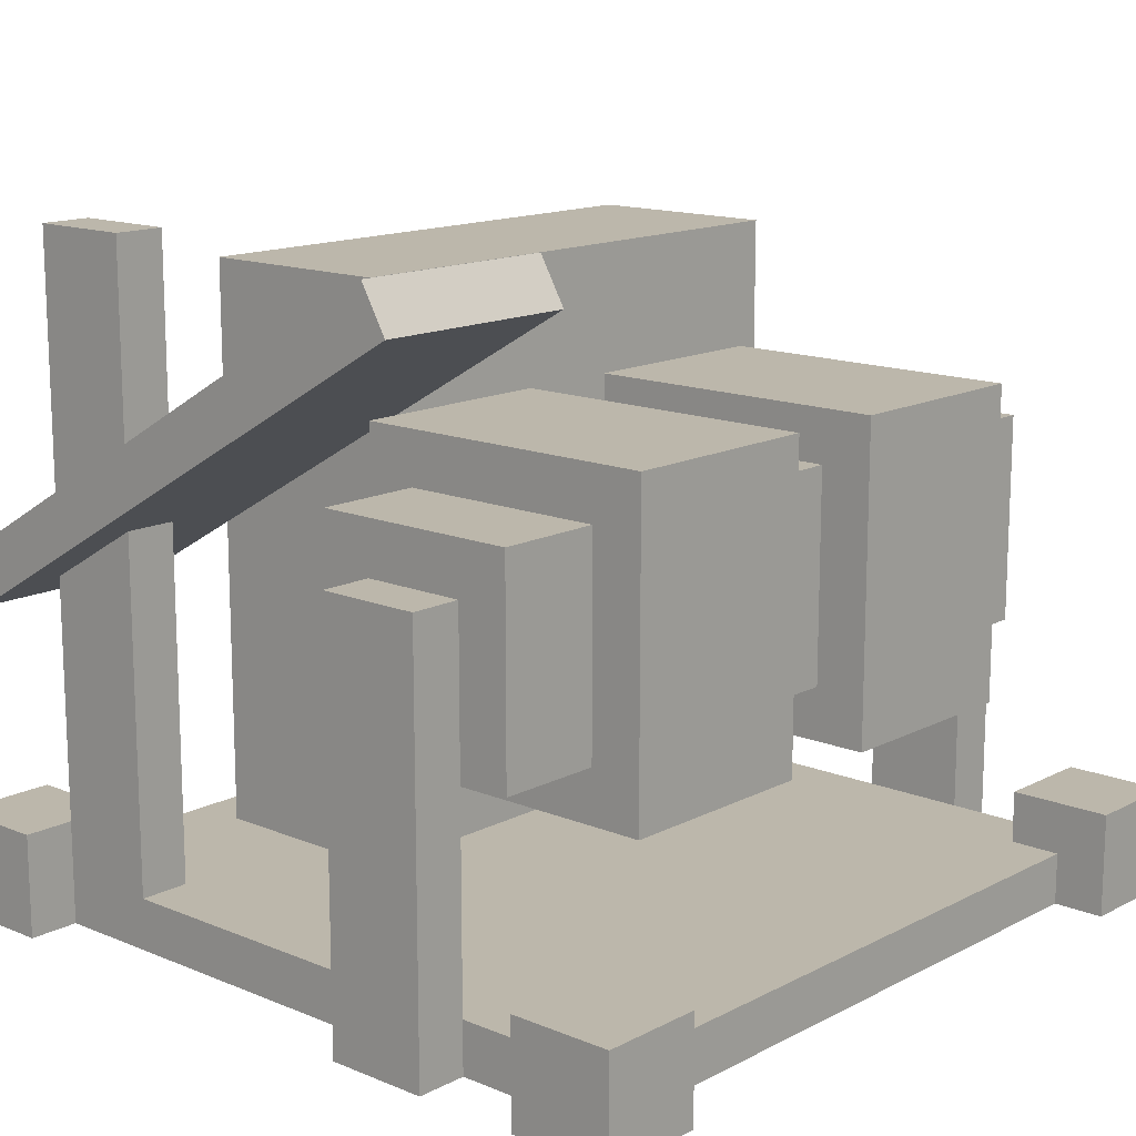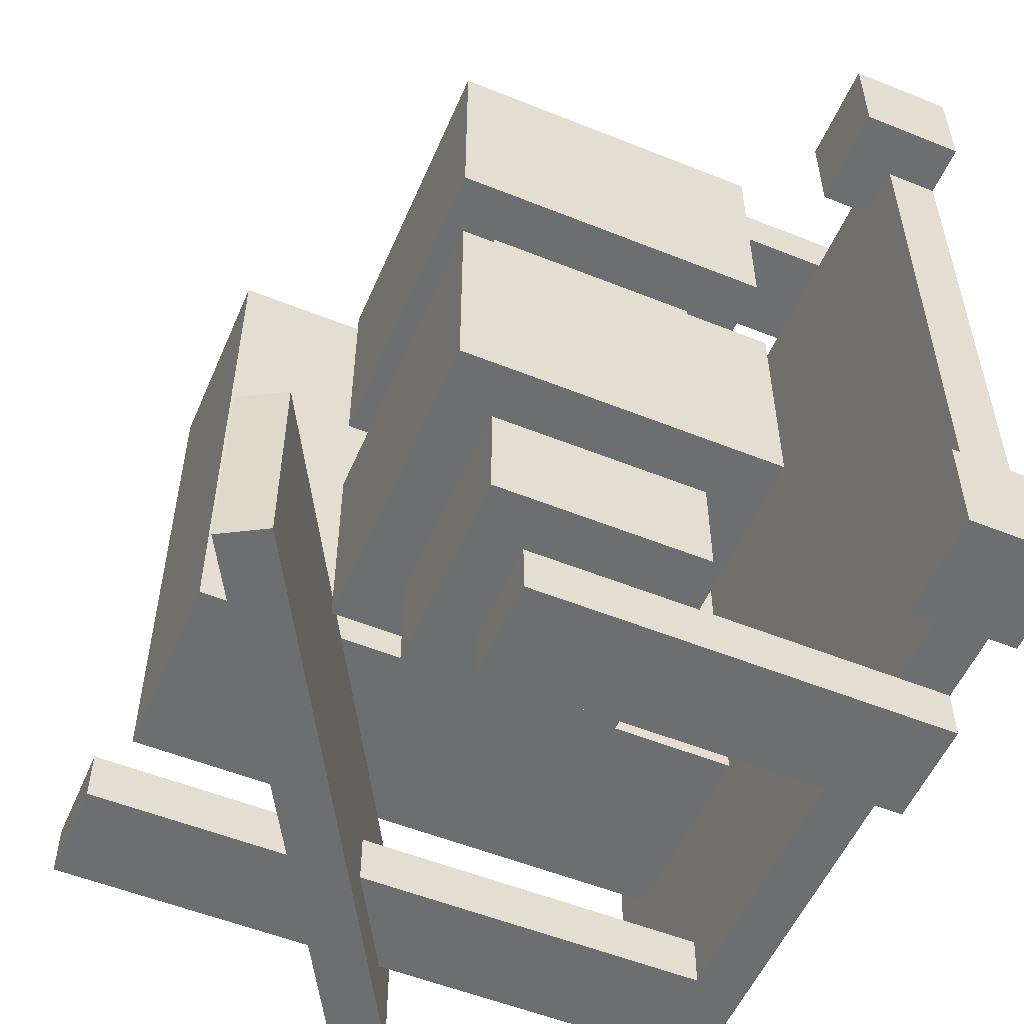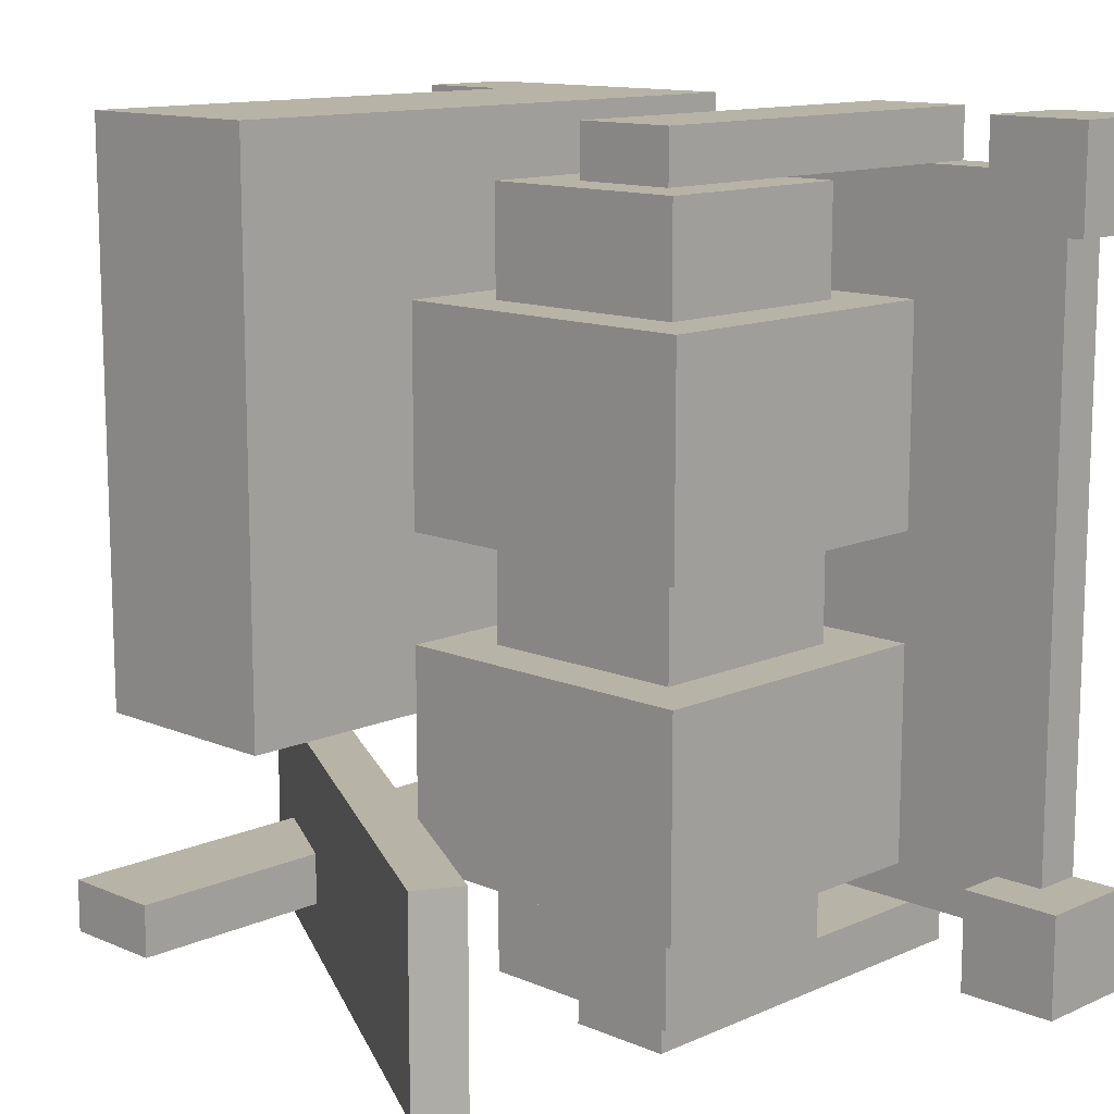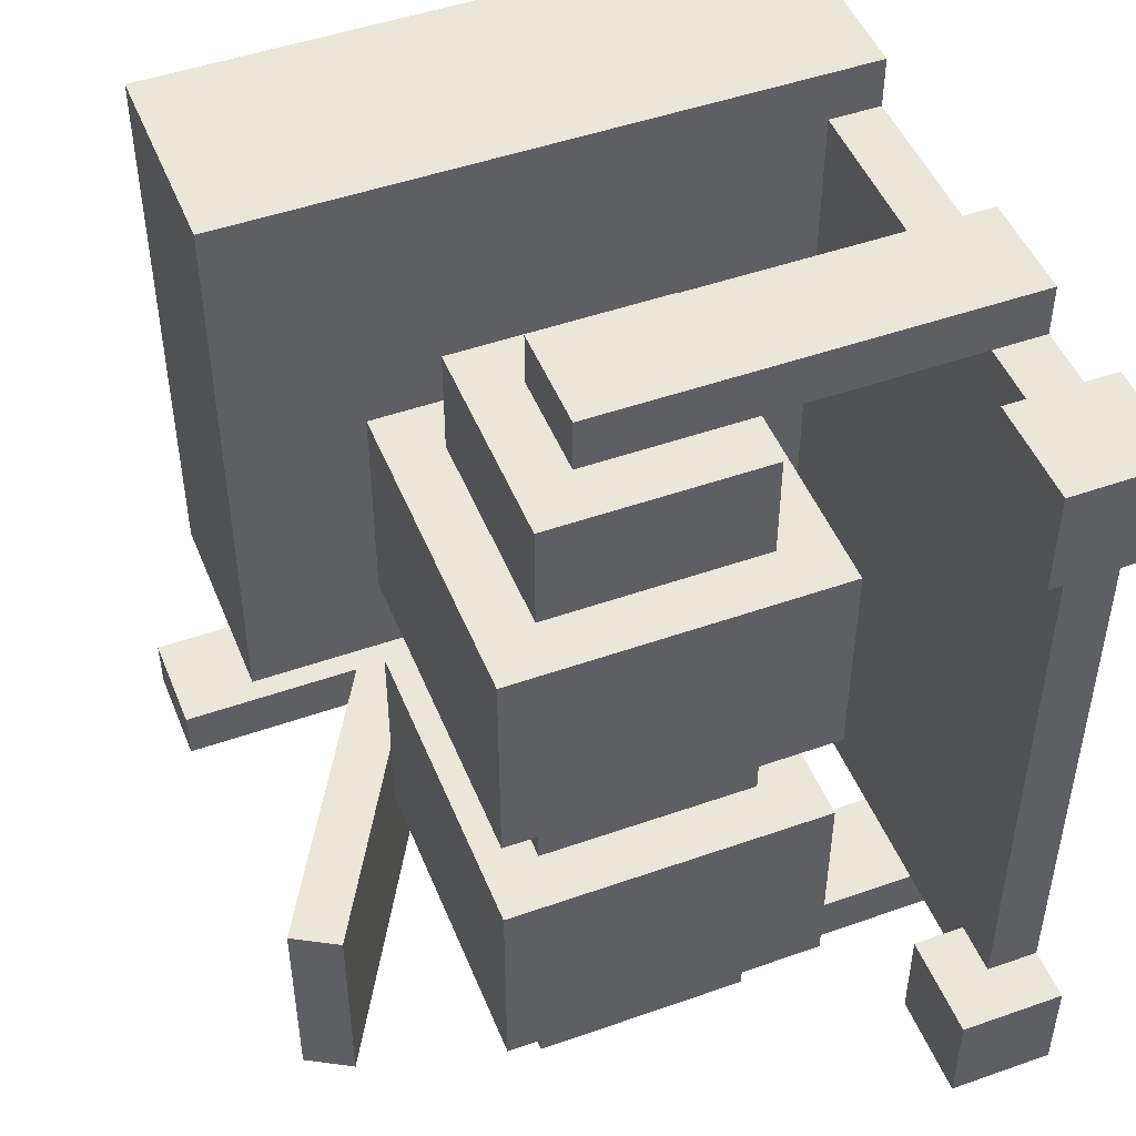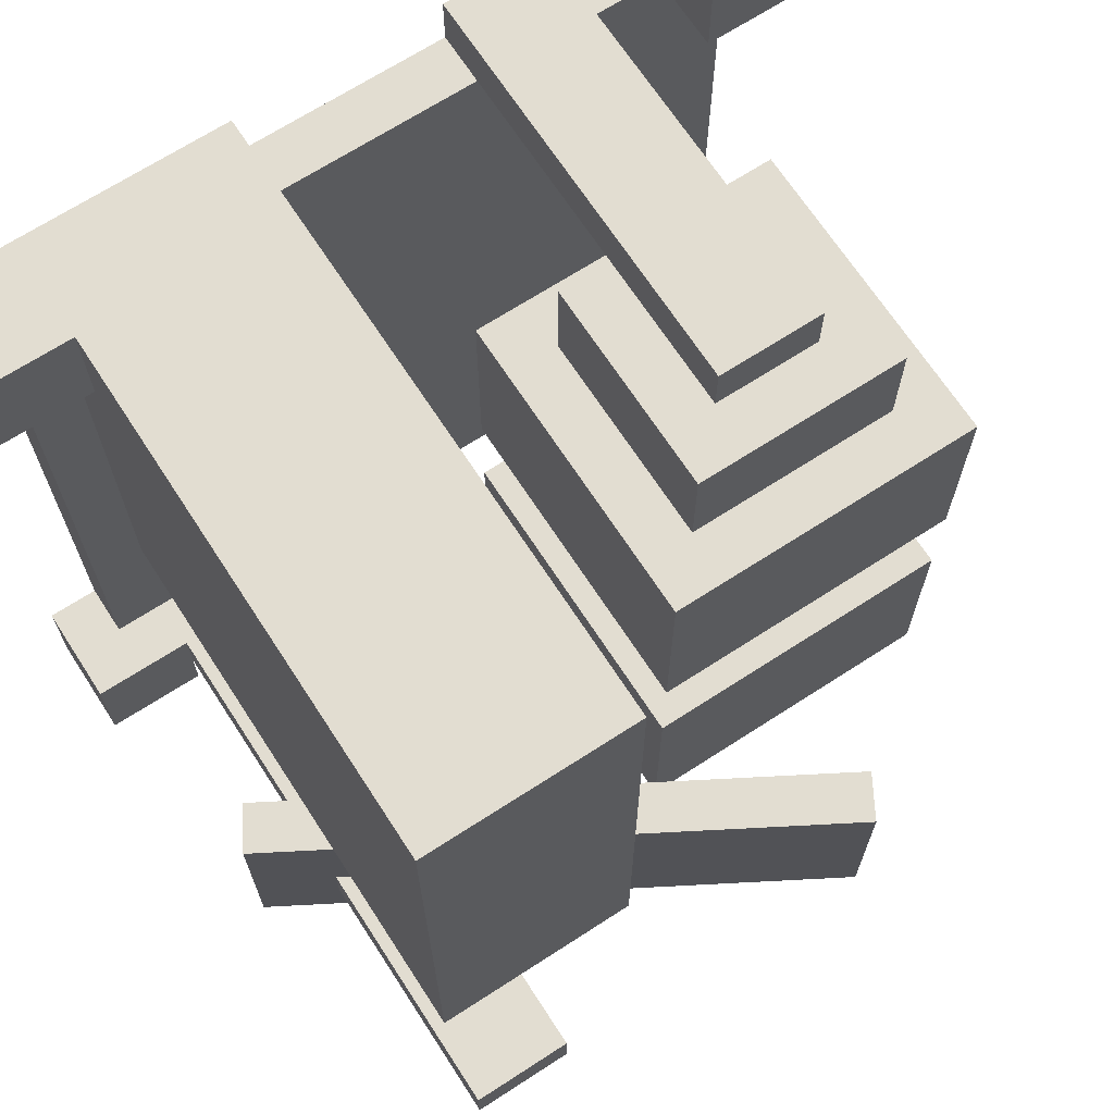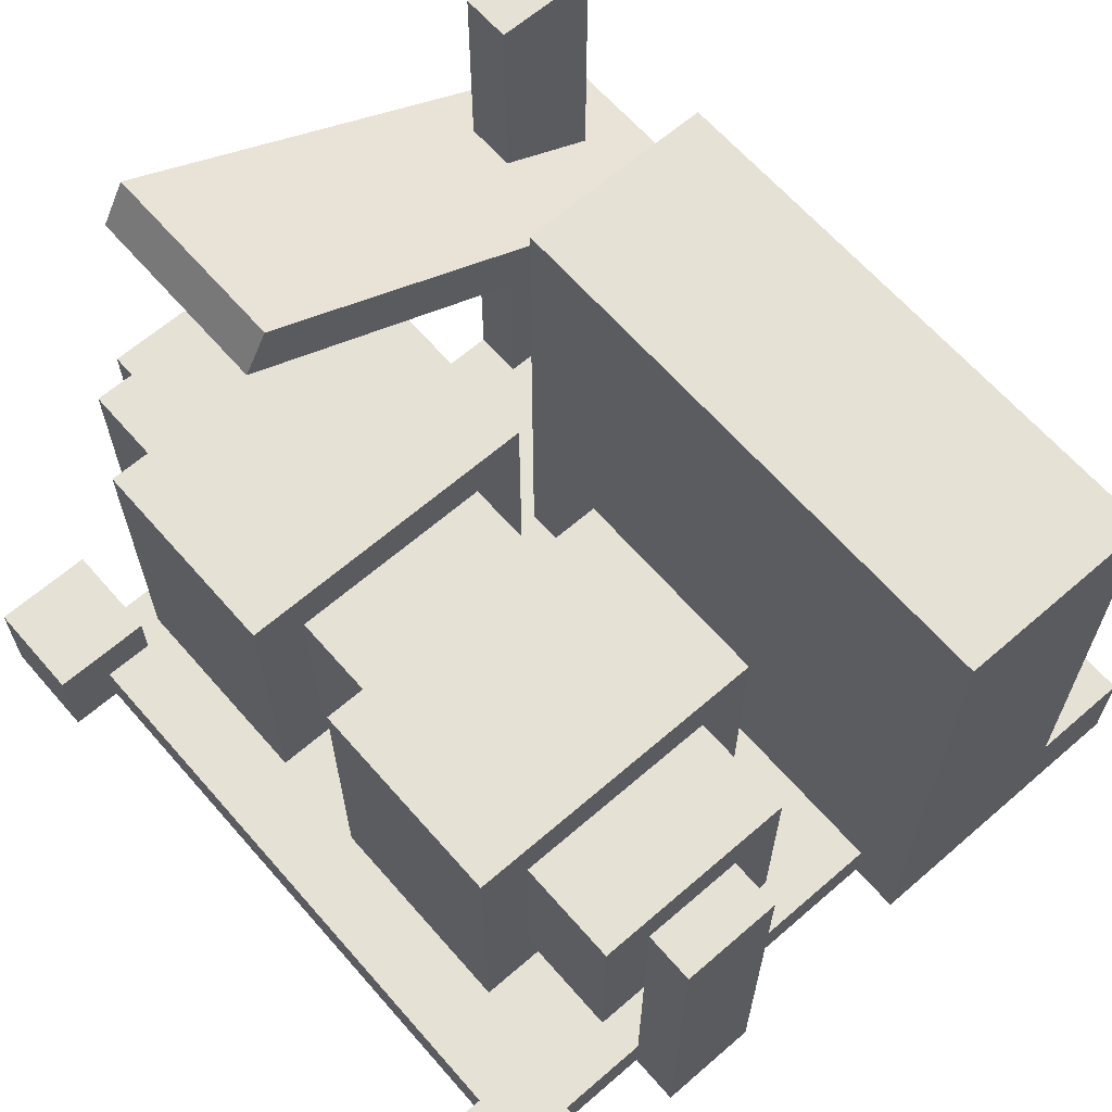
<metadata>
{"format":"obj","ext":"obj","renderer":"f3d","projection":"perspective","resolution":1024,"background":"white","views":[{"elev":14.3,"azim":-138.1,"up":"+Y"},{"elev":-54.3,"azim":-113.1,"up":"+Z"},{"elev":12.6,"azim":-135.6,"up":"+Z"},{"elev":48.3,"azim":-111.5,"up":"+Z"},{"elev":68.4,"azim":147.0,"up":"+Z"},{"elev":64.4,"azim":-41.1,"up":"+Y"}]}
</metadata>
<code>
o CornerSupport4.001
v -0.375 -0.0375 0.375
v -0.5 -0.0375 0.375
v -0.5 0.0875 0.375
v -0.375 0.0875 0.375
v -0.5 -0.0375 0.5
v -0.375 -0.0375 0.5
v -0.375 0.0875 0.5
v -0.5 0.0875 0.5
f 1 2 3 4
f 5 6 7 8
f 4 3 8 7
f 6 5 2 1
f 6 1 4 7
f 2 5 8 3
o MainBase.001
v 0.4375 -0.0375 -0.4375
v -0.4375 -0.0375 -0.4375
v -0.4375 0.025 -0.4375
v 0.4375 0.025 -0.4375
v -0.4375 -0.0375 0.4375
v 0.4375 -0.0375 0.4375
v 0.4375 0.025 0.4375
v -0.4375 0.025 0.4375
f 9 10 11 12
f 13 14 15 16
f 12 11 16 15
f 14 13 10 9
f 14 9 12 15
f 10 13 16 11
o CornerSupport1.001
v -0.375 -0.0375 -0.5
v -0.5 -0.0375 -0.5
v -0.5 0.0875 -0.5
v -0.375 0.0875 -0.5
v -0.5 -0.0375 -0.375
v -0.375 -0.0375 -0.375
v -0.375 0.0875 -0.375
v -0.5 0.0875 -0.375
f 17 18 19 20
f 21 22 23 24
f 20 19 24 23
f 22 21 18 17
f 22 17 20 23
f 18 21 24 19
o MainChamberRotates.001
v -0.0625 0.275 -0.4375
v -0.3125 0.275 -0.4375
v -0.3125 0.525 -0.4375
v -0.0625 0.525 -0.4375
v -0.3125 0.275 0.4375
v -0.0625 0.275 0.4375
v -0.0625 0.525 0.4375
v -0.3125 0.525 0.4375
f 25 26 27 28
f 29 30 31 32
f 28 27 32 31
f 30 29 26 25
f 30 25 28 31
f 26 29 32 27
o EnergyPlug.001
v 0.375 -0.0375 -0.1875
v 0.125 -0.0375 -0.1875
v 0.125 0.7125 -0.1875
v 0.375 0.7125 -0.1875
v 0.125 -0.0375 0.5
v 0.375 -0.0375 0.5
v 0.375 0.7125 0.5
v 0.125 0.7125 0.5
f 33 34 35 36
f 37 38 39 40
f 36 35 40 39
f 38 37 34 33
f 38 33 36 39
f 34 37 40 35
o Keyboard.001
v -0.2188 0.7209 -0.5
v -0.2188 0.7209 -0.25
v -0.1875 0.775 -0.25
v -0.1875 0.775 -0.5
v 0.4308 0.3459 -0.25
v 0.4308 0.3459 -0.5
v 0.462 0.4 -0.5
v 0.462 0.4 -0.25
f 41 42 43 44
f 45 46 47 48
f 44 43 48 47
f 46 45 42 41
f 46 41 44 47
f 42 45 48 43
o SupportBeam2.001
v -0.125 -0.0375 0.4375
v -0.25 -0.0375 0.4375
v -0.25 0.4625 0.4375
v -0.125 0.4625 0.4375
v -0.25 -0.0375 0.5
v -0.125 -0.0375 0.5
v -0.125 0.4625 0.5
v -0.25 0.4625 0.5
f 49 50 51 52
f 53 54 55 56
f 52 51 56 55
f 54 53 50 49
f 54 49 52 55
f 50 53 56 51
o KeyboardSupport.001
v 0.375 0.025 -0.375
v 0.375 0.025 -0.4375
v 0.375 0.775 -0.4375
v 0.375 0.775 -0.375
v 0.25 0.025 -0.4375
v 0.25 0.025 -0.375
v 0.25 0.775 -0.375
v 0.25 0.775 -0.4375
f 57 58 59 60
f 61 62 63 64
f 60 59 64 63
f 62 61 58 57
f 62 57 60 63
f 58 61 64 59
o CornerSupport2.001
v 0.5 -0.0375 0.375
v 0.375 -0.0375 0.375
v 0.375 0.0875 0.375
v 0.5 0.0875 0.375
v 0.375 -0.0375 0.5
v 0.5 -0.0375 0.5
v 0.5 0.0875 0.5
v 0.375 0.0875 0.5
f 65 66 67 68
f 69 70 71 72
f 68 67 72 71
f 70 69 66 65
f 70 65 68 71
f 66 69 72 67
o CornerSupport3.001
v 0.5 -0.0375 -0.5
v 0.375 -0.0375 -0.5
v 0.375 0.0875 -0.5
v 0.5 0.0875 -0.5
v 0.375 -0.0375 -0.375
v 0.5 -0.0375 -0.375
v 0.5 0.0875 -0.375
v 0.375 0.0875 -0.375
f 73 74 75 76
f 77 78 79 80
f 76 75 80 79
f 78 77 74 73
f 78 73 76 79
f 74 77 80 75
o Magnet2Rotates.001
v 0 0.2125 -0.3125
v -0.375 0.2125 -0.3125
v -0.375 0.5875 -0.3125
v 0 0.5875 -0.3125
v -0.375 0.2125 -0.0625
v 0 0.2125 -0.0625
v 0 0.5875 -0.0625
v -0.375 0.5875 -0.0625
f 81 82 83 84
f 85 86 87 88
f 84 83 88 87
f 86 85 82 81
f 86 81 84 87
f 82 85 88 83
o Magnet1Rotates.001
v 0 0.2125 0.0625
v -0.375 0.2125 0.0625
v -0.375 0.5875 0.0625
v 0 0.5875 0.0625
v -0.375 0.2125 0.3125
v 0 0.2125 0.3125
v 0 0.5875 0.3125
v -0.375 0.5875 0.3125
f 89 90 91 92
f 93 94 95 96
f 92 91 96 95
f 94 93 90 89
f 94 89 92 95
f 90 93 96 91
o SupportBeam1.001
v -0.125 -0.0375 -0.5
v -0.25 -0.0375 -0.5
v -0.25 0.4625 -0.5
v -0.125 0.4625 -0.5
v -0.25 -0.0375 -0.4375
v -0.125 -0.0375 -0.4375
v -0.125 0.4625 -0.4375
v -0.25 0.4625 -0.4375
f 97 98 99 100
f 101 102 103 104
f 100 99 104 103
f 102 101 98 97
f 102 97 100 103
f 98 101 104 99

</code>
